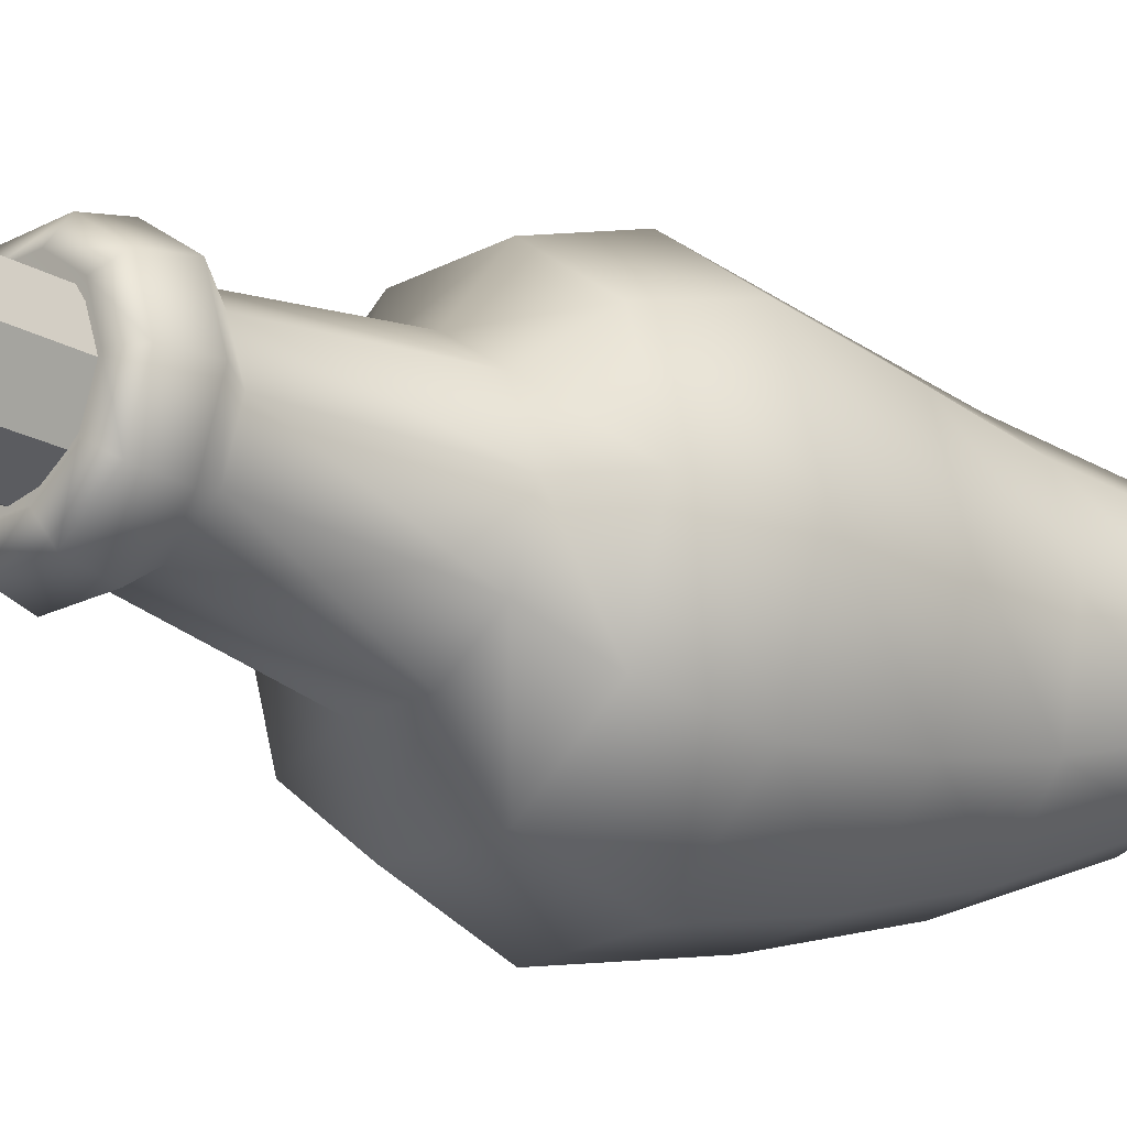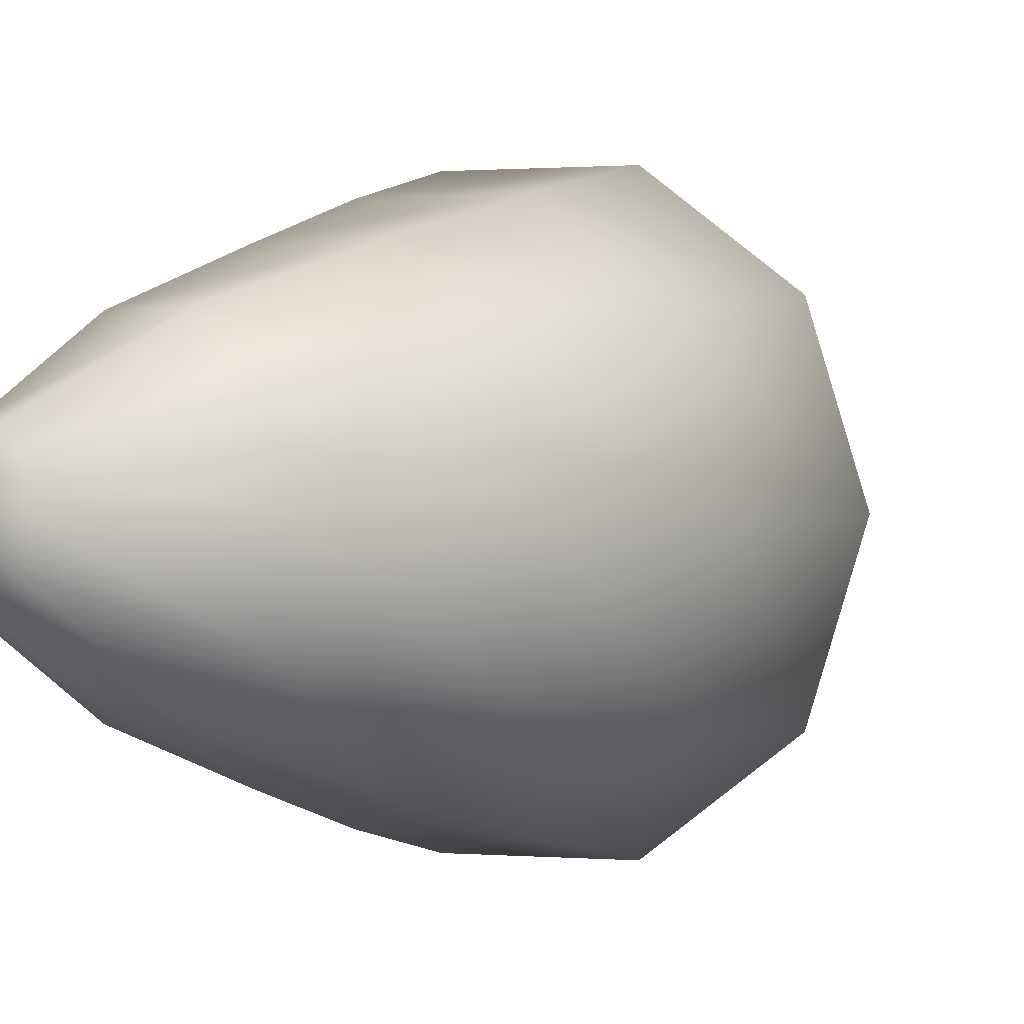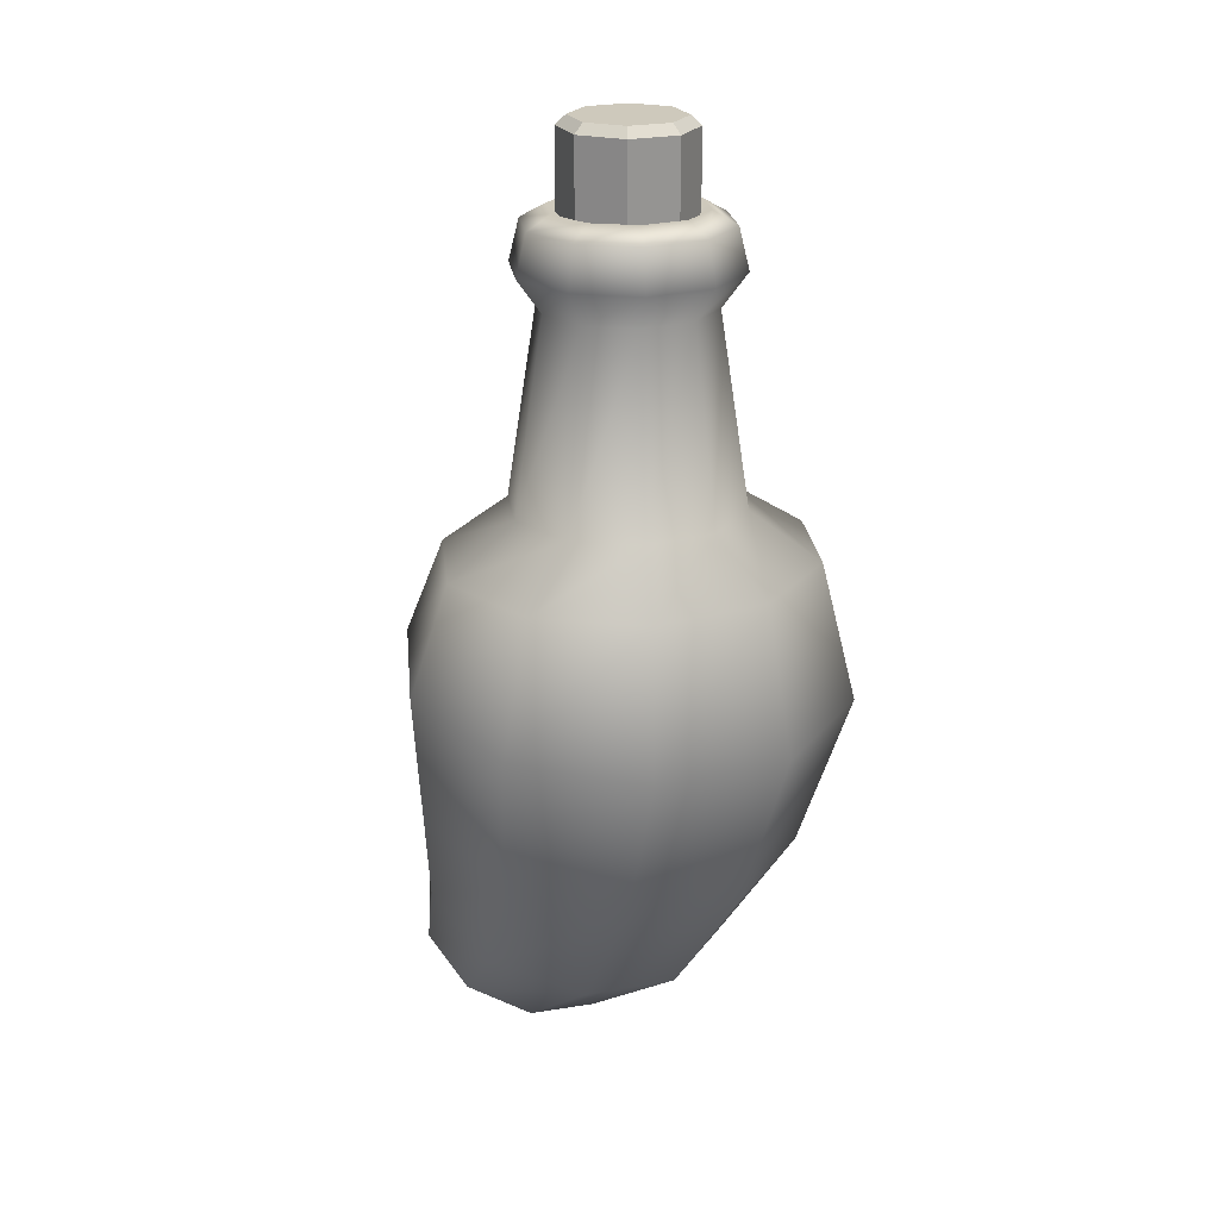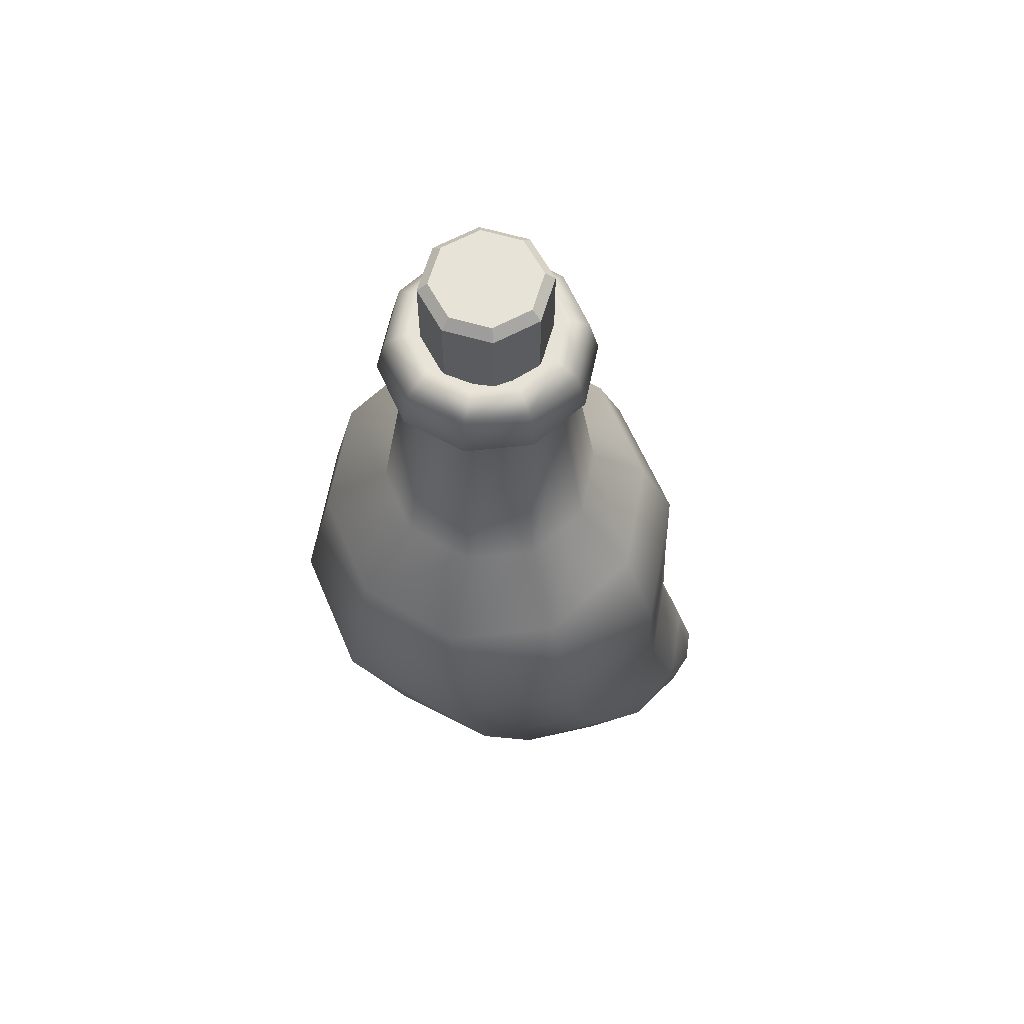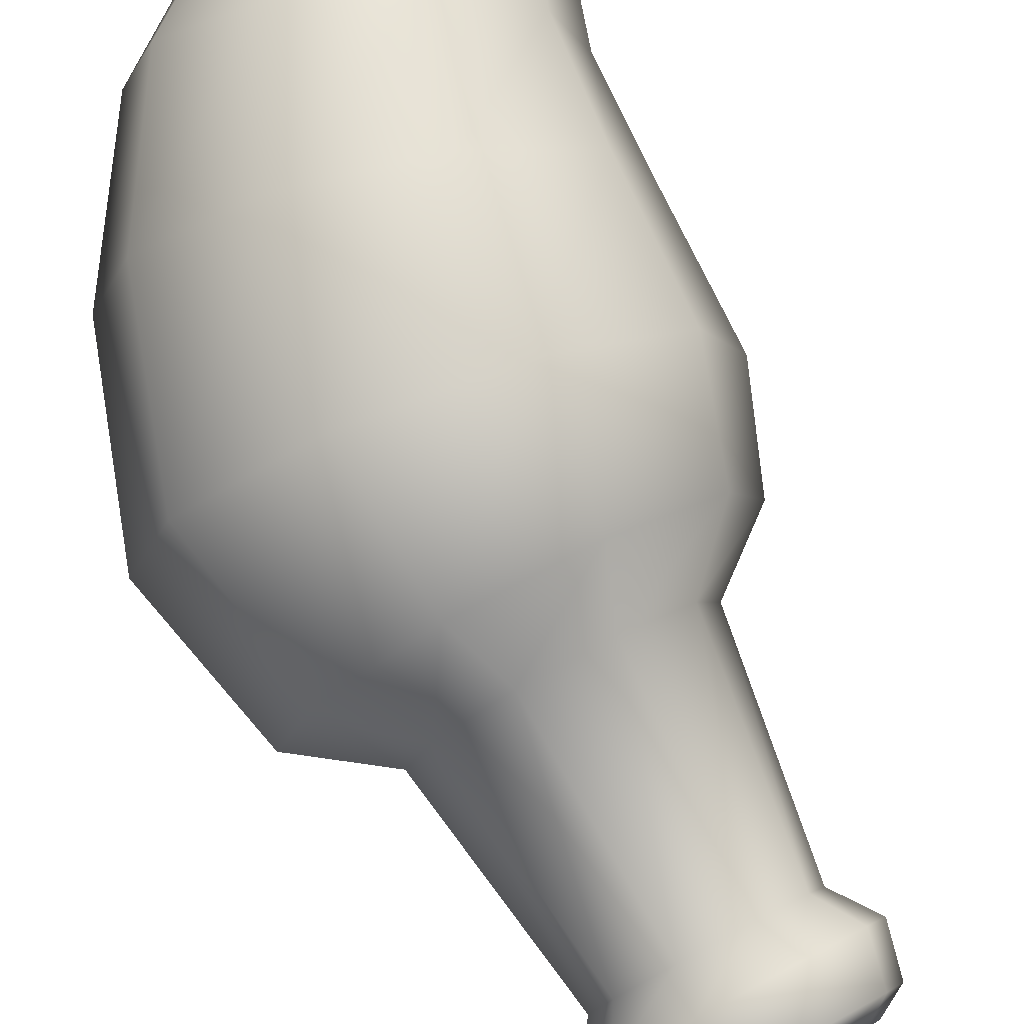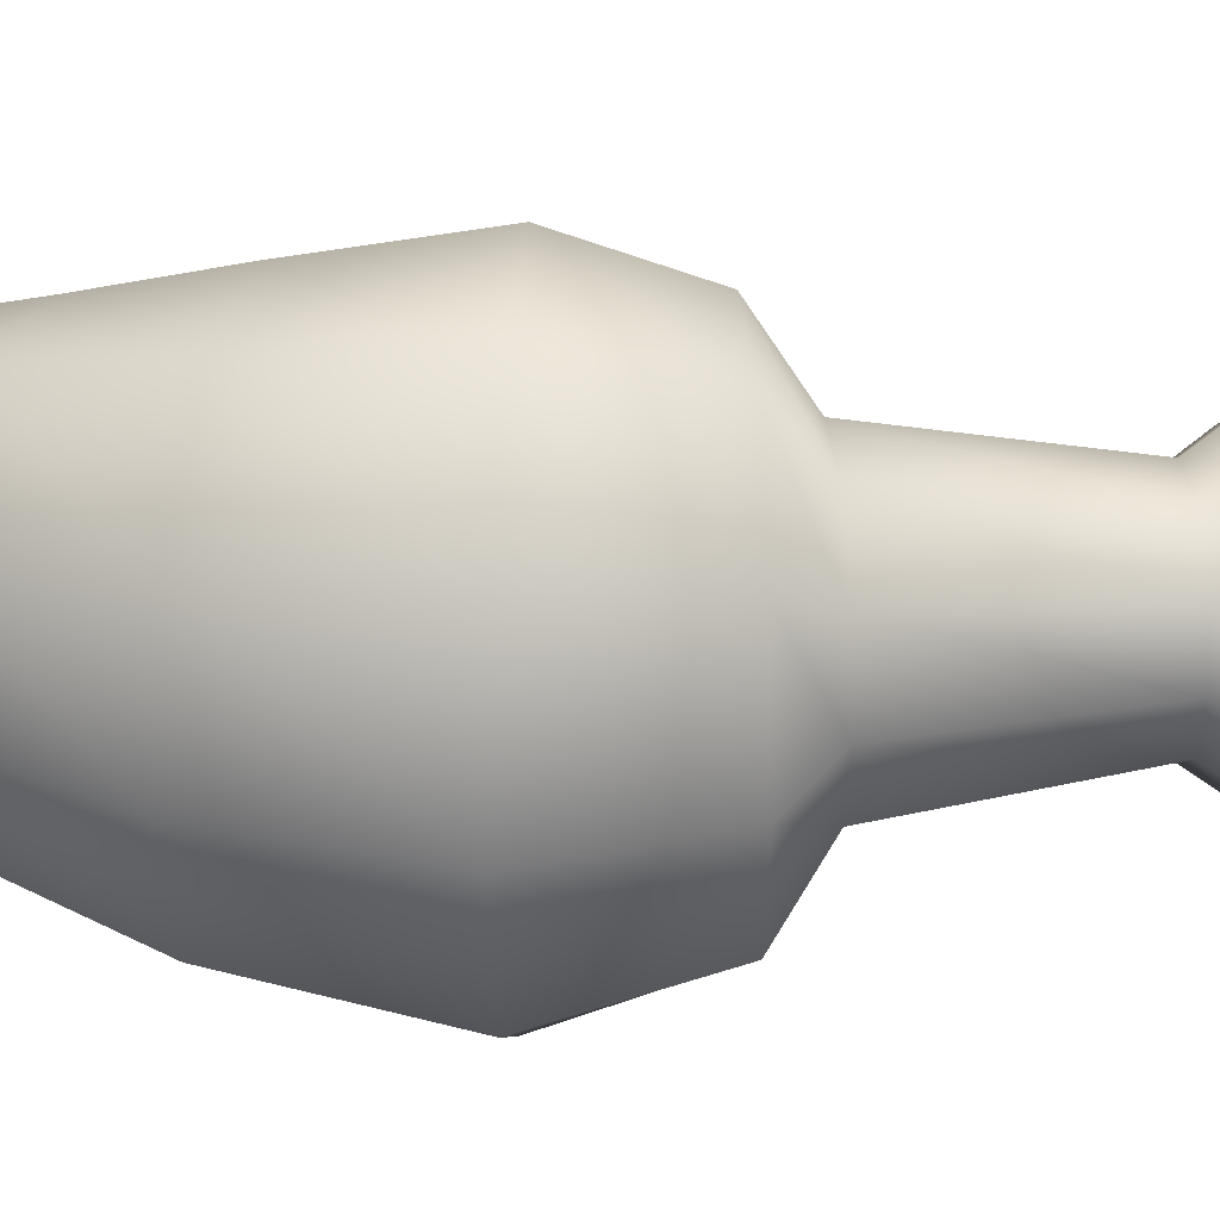
<metadata>
{"format":"obj","ext":"obj","renderer":"f3d","projection":"perspective","resolution":1024,"background":"white","views":[{"elev":-19.8,"azim":-136.6,"up":"+Z"},{"elev":0.5,"azim":11.1,"up":"+Z"},{"elev":22.4,"azim":46.3,"up":"+Y"},{"elev":62.7,"azim":173.9,"up":"+Y"},{"elev":79.7,"azim":151.9,"up":"+Z"},{"elev":32.3,"azim":85.8,"up":"+Z"}]}
</metadata>
<code>
g default
v -0.5294 -1.289 -0.08567
v -0.5821 -1.239 -0.1386
v -0.6473 -1.177 -0.1386
v -0.7 -1.126 -0.08567
v -0.7201 -1.107 0
v -0.7 -1.126 0.08567
v -0.6473 -1.177 0.1386
v -0.5821 -1.239 0.1386
v -0.5294 -1.289 0.08567
v -0.5093 -1.308 0
v 0.2223 1.052 -0.1615
v 0.0849 1.052 -0.2613
v -0.0849 1.052 -0.2613
v -0.2223 1.052 -0.1615
v -0.2747 1.052 0
v -0.2223 1.052 0.1615
v -0.0849 1.052 0.2613
v 0.0849 1.052 0.2613
v 0.2223 1.052 0.1615
v 0.2747 1.052 0
v -0.6968 -1.241 0
v 0 0.9555 0
v 0.09739 0.3192 0.2997
v -0.09739 0.3192 0.2997
v -0.255 0.3192 0.1852
v -0.3152 0.3192 0
v -0.255 0.3192 -0.1852
v -0.09739 0.3192 -0.2997
v 0.09739 0.3192 -0.2997
v 0.255 0.3192 -0.1852
v 0.3152 0.3192 0
v 0.255 0.3192 0.1852
v 0.07234 0.8443 0.2227
v -0.07234 0.8443 0.2227
v -0.1894 0.8443 0.1376
v -0.2341 0.8443 0
v -0.1894 0.8443 -0.1376
v -0.07234 0.8443 -0.2227
v 0.07234 0.8443 -0.2227
v 0.1894 0.8443 -0.1376
v 0.2341 0.8443 0
v 0.1894 0.8443 0.1376
v 0.1632 0.1887 0.494
v -0.1369 0.1918 0.494
v -0.3797 0.1942 0.3053
v -0.4725 0.1952 0
v -0.3797 0.1942 -0.3053
v -0.1369 0.1918 -0.494
v 0.1632 0.1887 -0.494
v 0.406 0.1863 -0.3053
v 0.4988 0.1853 0
v 0.406 0.1863 0.3053
v 0.1872 -0.156 0.5969
v -0.1711 -0.1065 0.5969
v -0.4609 -0.06654 0.3689
v -0.5717 -0.05126 0
v -0.4609 -0.06654 -0.3689
v -0.1711 -0.1065 -0.5969
v 0.1872 -0.156 -0.5969
v 0.4771 -0.196 -0.3689
v 0.5878 -0.2113 0
v 0.4771 -0.196 0.3689
v 0.07909 -0.5765 0.518
v -0.233 -0.4928 0.518
v -0.4855 -0.4251 0.3201
v -0.582 -0.3992 0
v -0.4855 -0.4251 -0.3201
v -0.233 -0.4928 -0.518
v 0.07909 -0.5765 -0.518
v 0.3316 -0.6442 -0.3201
v 0.4281 -0.67 0
v 0.3316 -0.6442 0.3201
v -0.08034 -0.9013 0.4263
v -0.323 -0.7962 0.4263
v -0.5193 -0.7112 0.2634
v -0.5943 -0.6788 0
v -0.5193 -0.7112 -0.2634
v -0.323 -0.7962 -0.4263
v -0.08034 -0.9013 -0.4263
v 0.116 -0.9863 -0.2634
v 0.1909 -1.019 0
v 0.116 -0.9863 0.2634
v -0.3206 -1.136 0.311
v -0.4862 -1.04 0.311
v -0.6201 -0.9619 0.1922
v -0.6713 -0.9322 0
v -0.6201 -0.9619 -0.1922
v -0.4862 -1.04 -0.311
v -0.3206 -1.136 -0.311
v -0.1866 -1.213 -0.1922
v -0.1355 -1.243 0
v -0.1866 -1.213 0.1922
v -0.06417 1.09 -0.1975
v -0.168 1.09 -0.1221
v -0.2077 1.09 0
v -0.168 1.09 0.1221
v -0.06417 1.09 0.1975
v 0.06417 1.09 0.1975
v 0.168 1.09 0.1221
v 0.2077 1.09 0
v 0.168 1.09 -0.1221
v 0.06417 1.09 -0.1975
v 0.09356 0.9397 0.2879
v -0.09356 0.9397 0.2879
v -0.2449 0.9397 0.178
v -0.3028 0.9397 0
v -0.2449 0.9397 -0.178
v -0.09356 0.9397 -0.2879
v 0.09356 0.9397 -0.2879
v 0.2449 0.9397 -0.178
v 0.3028 0.9397 0
v 0.2449 0.9397 0.178
v 0.1267 1.053 -0.1267
v 0 1.053 -0.1791
v -0.1267 1.053 -0.1267
v -0.1791 1.053 0
v -0.1267 1.053 0.1267
v 0 1.053 0.1791
v 0.1267 1.053 0.1267
v 0.1791 1.053 0
v 0 1.313 0
v 0.1267 1.287 -0.1267
v 0.1067 1.313 -0.1067
v 0 1.287 -0.1791
v 0 1.313 -0.1509
v -0.1267 1.287 -0.1267
v -0.1067 1.313 -0.1067
v -0.1791 1.287 0
v -0.1509 1.313 0
v -0.1267 1.287 0.1267
v -0.1067 1.313 0.1067
v 0 1.287 0.1791
v 0 1.313 0.1509
v 0.1267 1.287 0.1267
v 0.1067 1.313 0.1067
v 0.1791 1.287 0
v 0.1509 1.313 0
g HotSauce:pCylinder8
f 1 2 89 90
f 2 3 88 89
f 3 4 87 88
f 4 5 86 87
f 5 6 85 86
f 6 7 84 85
f 7 8 83 84
f 8 9 92 83
f 9 10 91 92
f 10 1 90 91
f 2 1 21
f 3 2 21
f 4 3 21
f 5 4 21
f 6 5 21
f 7 6 21
f 8 7 21
f 9 8 21
f 10 9 21
f 1 10 21
f 101 102 22
f 102 93 22
f 93 94 22
f 94 95 22
f 95 96 22
f 96 97 22
f 97 98 22
f 98 99 22
f 99 100 22
f 100 101 22
f 24 23 33 34
f 25 24 34 35
f 26 25 35 36
f 27 26 36 37
f 28 27 37 38
f 29 28 38 39
f 30 29 39 40
f 31 30 40 41
f 32 31 41 42
f 23 32 42 33
f 34 33 103 104
f 35 34 104 105
f 36 35 105 106
f 37 36 106 107
f 38 37 107 108
f 39 38 108 109
f 40 39 109 110
f 41 40 110 111
f 42 41 111 112
f 33 42 112 103
f 44 43 23 24
f 45 44 24 25
f 46 45 25 26
f 47 46 26 27
f 48 47 27 28
f 49 48 28 29
f 50 49 29 30
f 51 50 30 31
f 52 51 31 32
f 43 52 32 23
f 54 53 43 44
f 55 54 44 45
f 56 55 45 46
f 57 56 46 47
f 58 57 47 48
f 59 58 48 49
f 60 59 49 50
f 61 60 50 51
f 62 61 51 52
f 53 62 52 43
f 64 63 53 54
f 65 64 54 55
f 66 65 55 56
f 67 66 56 57
f 68 67 57 58
f 69 68 58 59
f 70 69 59 60
f 71 70 60 61
f 72 71 61 62
f 63 72 62 53
f 74 73 63 64
f 75 74 64 65
f 76 75 65 66
f 77 76 66 67
f 78 77 67 68
f 79 78 68 69
f 80 79 69 70
f 81 80 70 71
f 82 81 71 72
f 73 82 72 63
f 84 83 73 74
f 85 84 74 75
f 86 85 75 76
f 87 86 76 77
f 88 87 77 78
f 89 88 78 79
f 90 89 79 80
f 91 90 80 81
f 92 91 81 82
f 83 92 82 73
f 13 14 94 93
f 14 15 95 94
f 15 16 96 95
f 16 17 97 96
f 17 18 98 97
f 18 19 99 98
f 19 20 100 99
f 20 11 101 100
f 11 12 102 101
f 12 13 93 102
f 104 103 18 17
f 105 104 17 16
f 106 105 16 15
f 107 106 15 14
f 108 107 14 13
f 109 108 13 12
f 110 109 12 11
f 111 110 11 20
f 112 111 20 19
f 103 112 19 18
f 122 123 137 136
f 123 122 124 125
f 125 124 126 127
f 127 126 128 129
f 129 128 130 131
f 131 130 132 133
f 133 132 134 135
f 135 134 136 137
f 113 114 124 122
f 114 115 126 124
f 115 116 128 126
f 116 117 130 128
f 117 118 132 130
f 118 119 134 132
f 119 120 136 134
f 120 113 122 136
f 123 125 121
f 125 127 121
f 127 129 121
f 129 131 121
f 131 133 121
f 133 135 121
f 135 137 121
f 137 123 121

</code>
